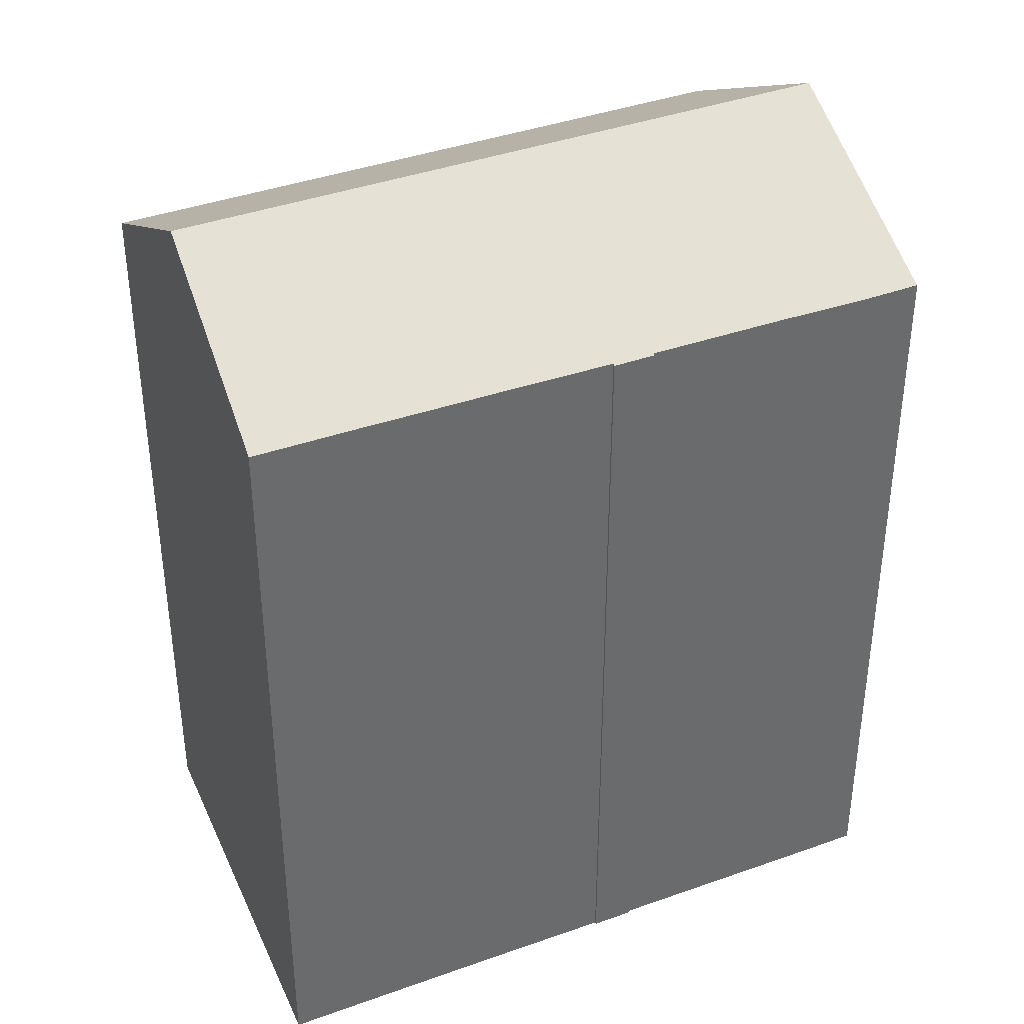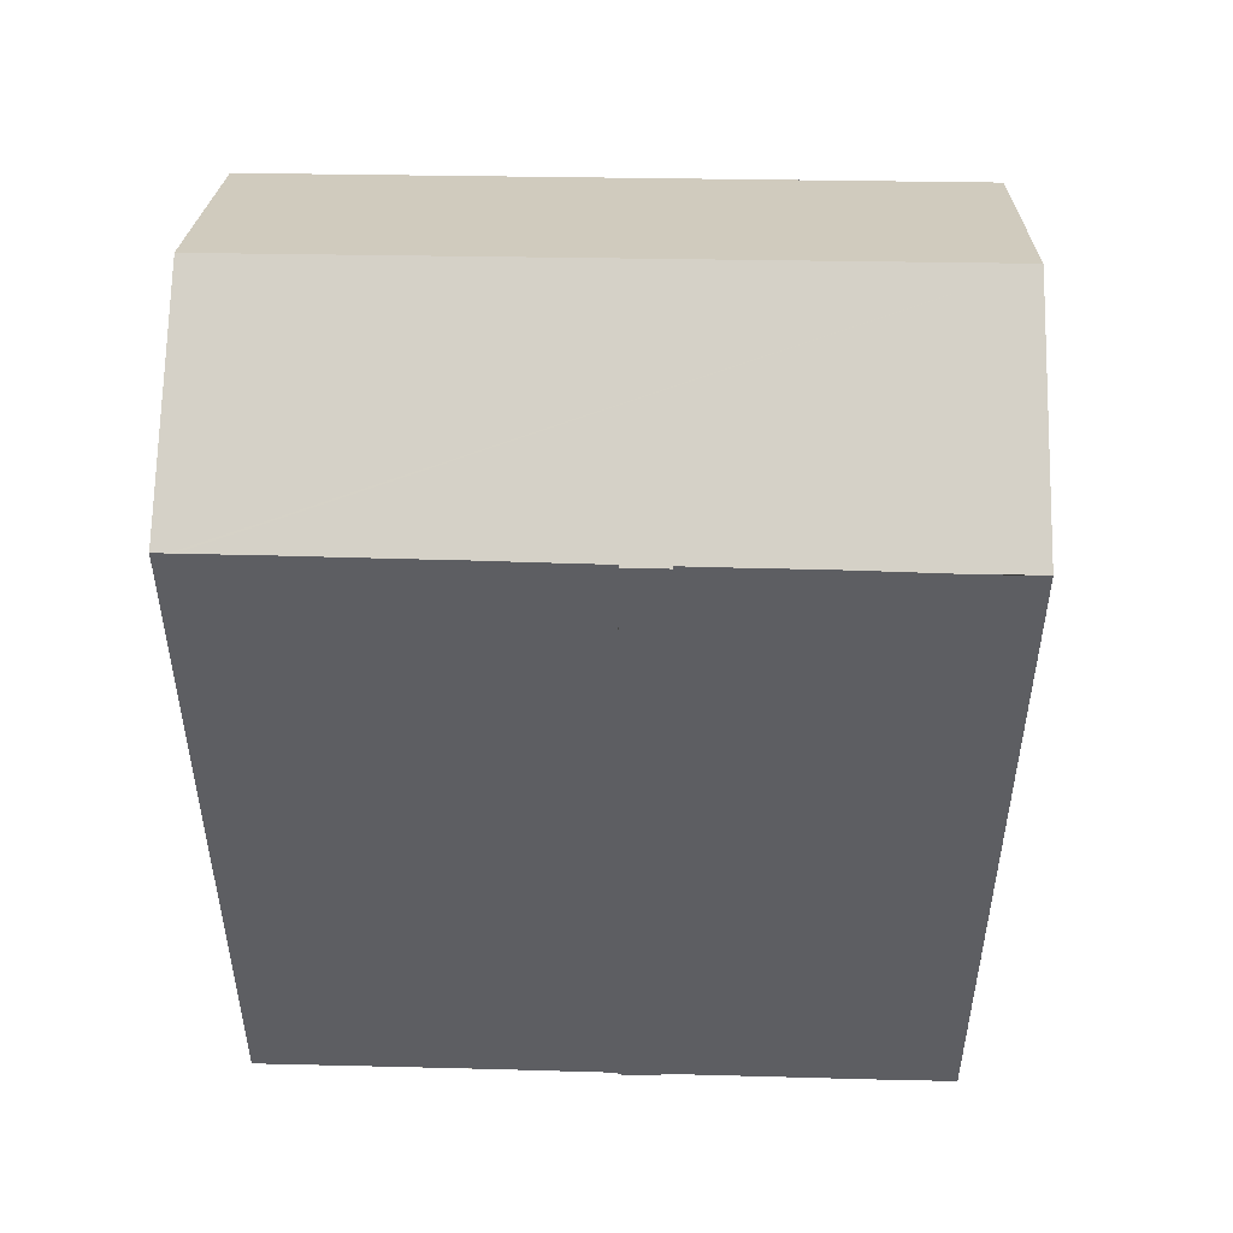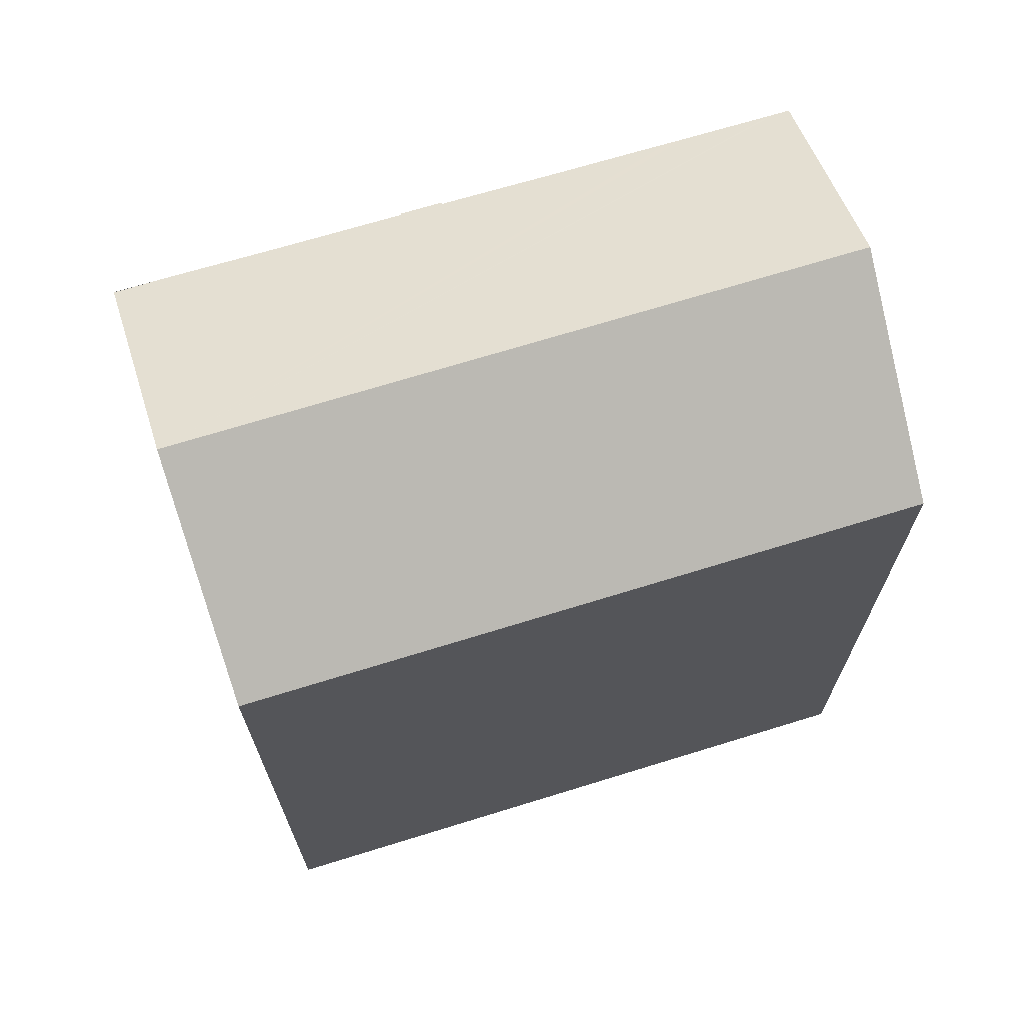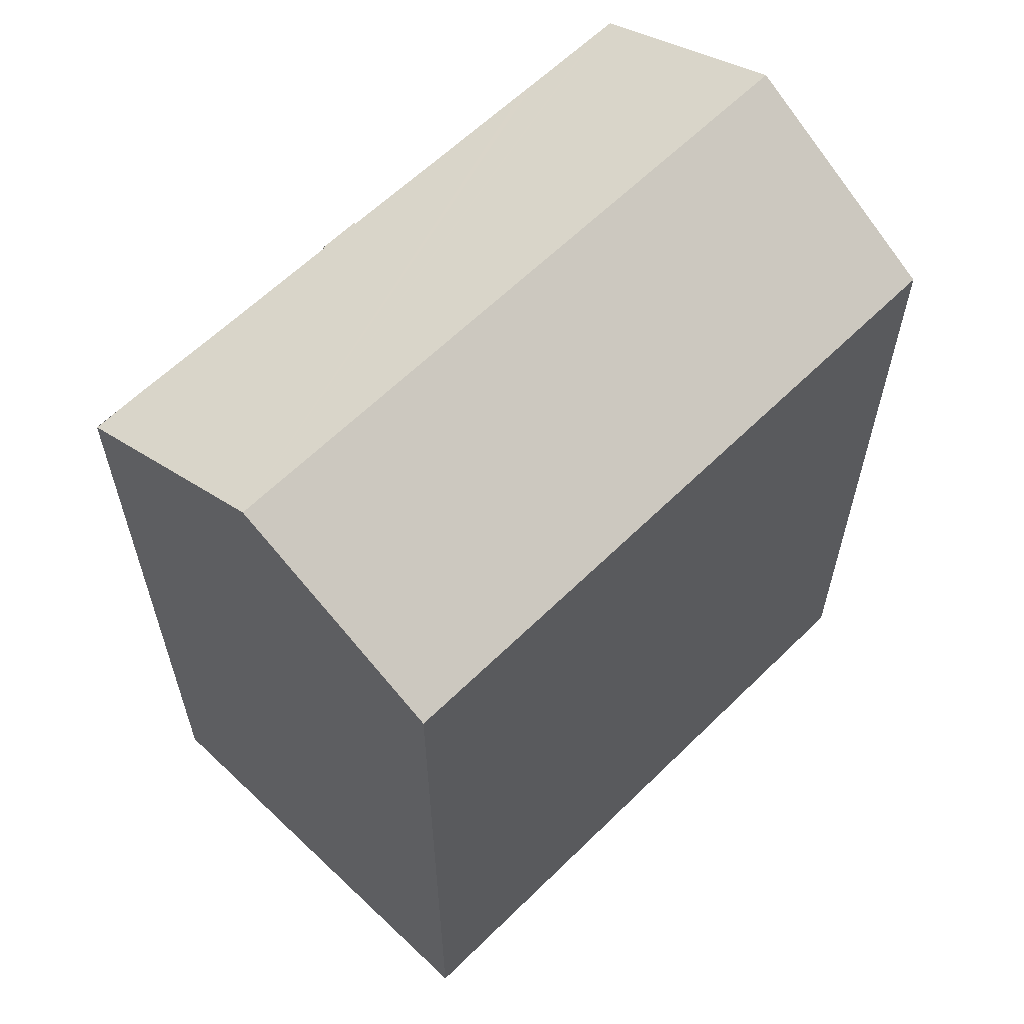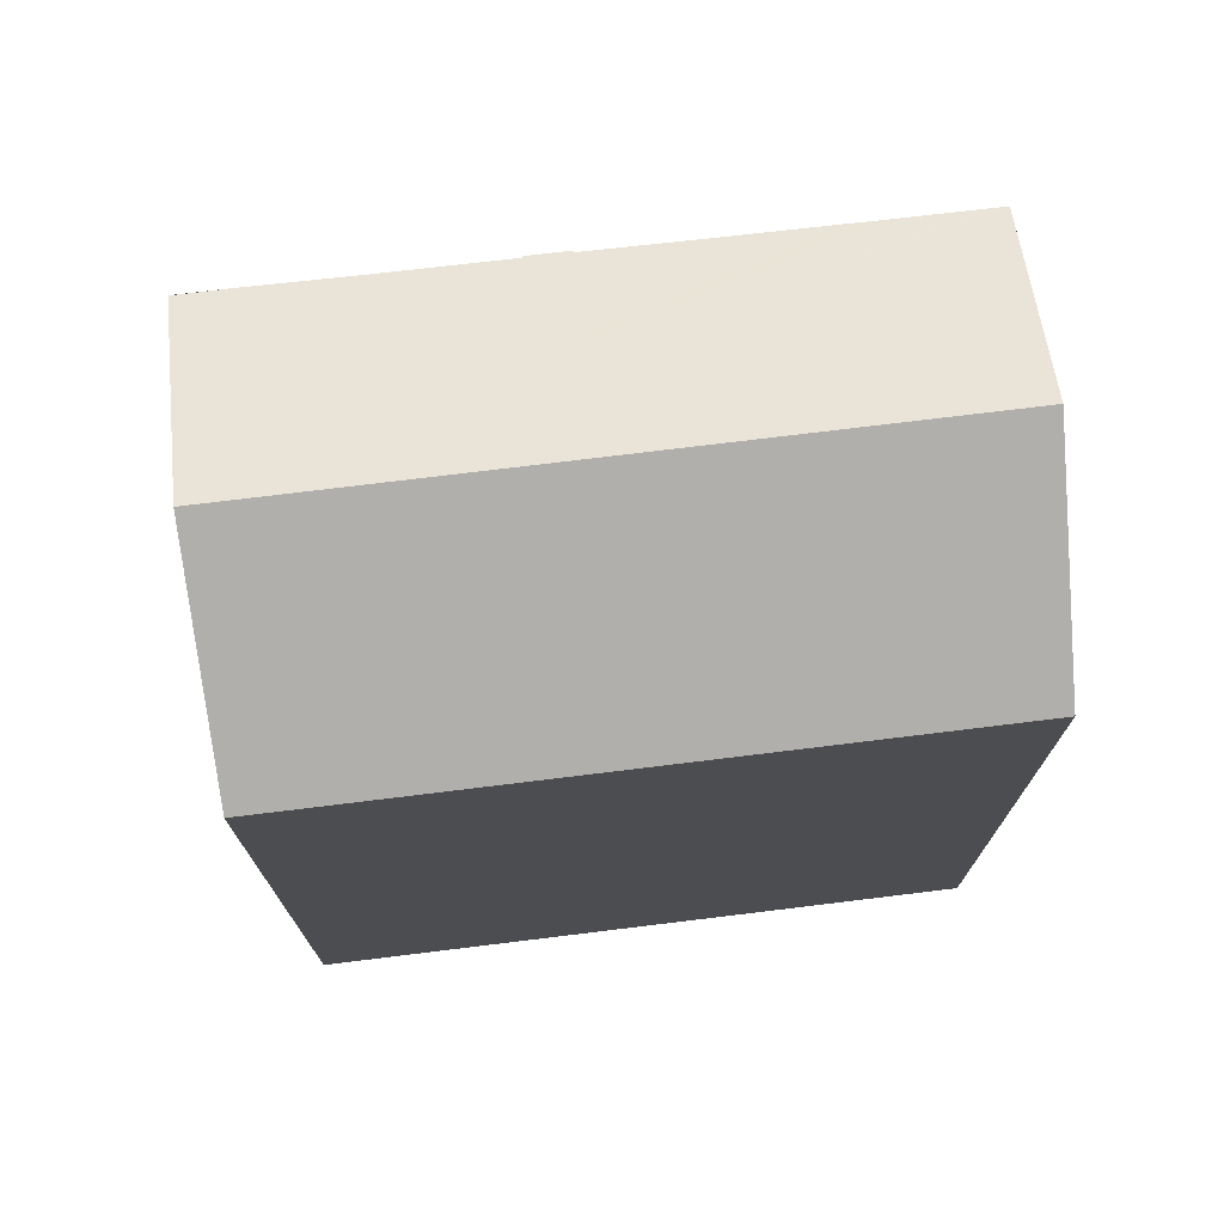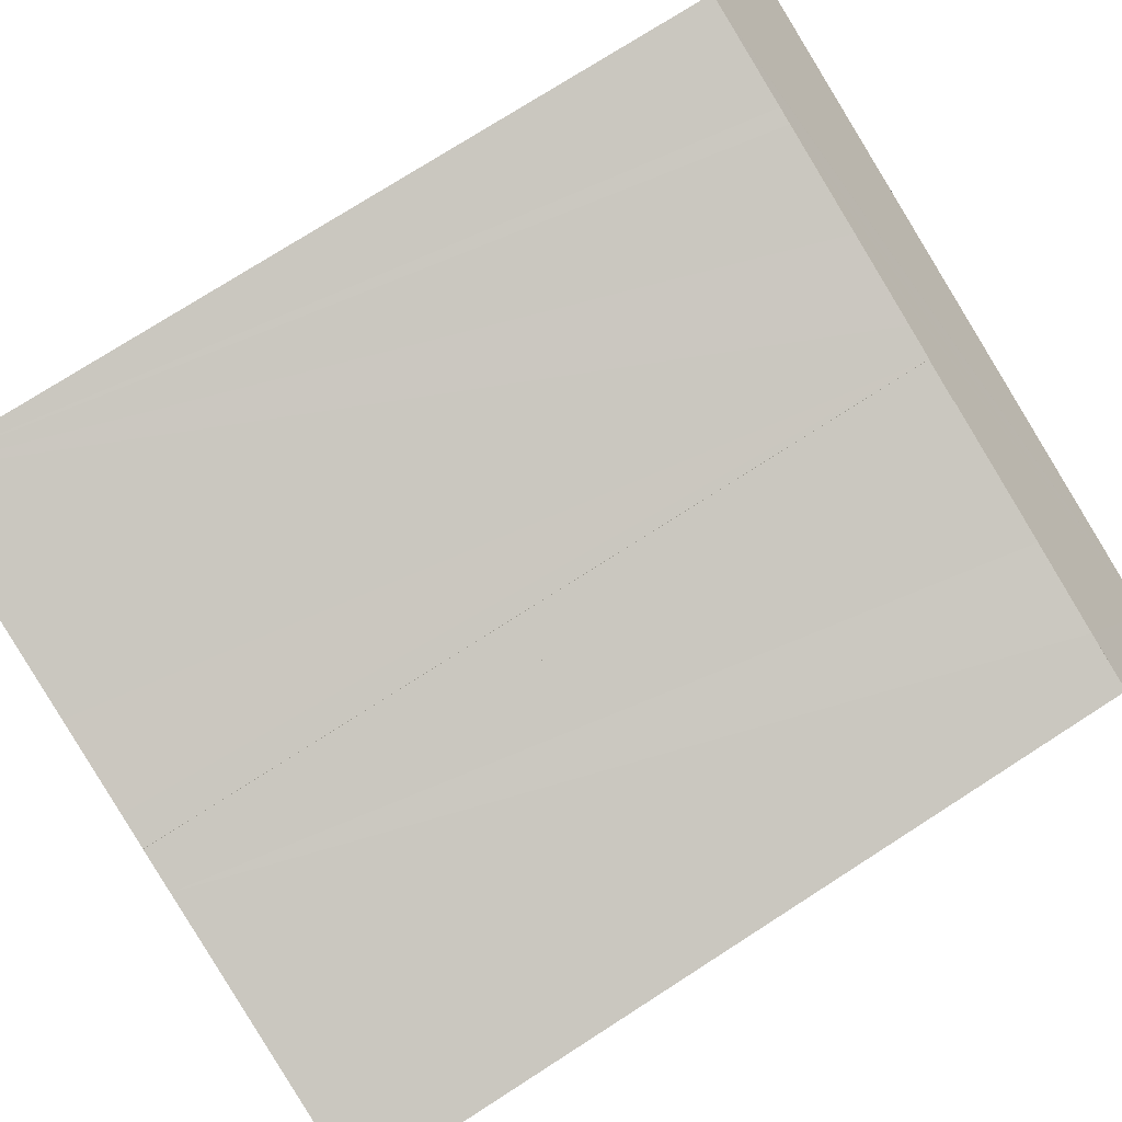
<metadata>
{"format":"obj","ext":"obj","renderer":"f3d","projection":"perspective","resolution":1024,"background":"white","views":[{"elev":38.6,"azim":-8.8,"up":"+Y"},{"elev":51.3,"azim":17.0,"up":"+Y"},{"elev":70.4,"azim":178.8,"up":"+Y"},{"elev":62.2,"azim":151.1,"up":"+Y"},{"elev":74.5,"azim":-171.0,"up":"+Y"},{"elev":75.6,"azim":57.3,"up":"+Z"}]}
</metadata>
<code>
v  12.52 19.84 8.01
v  11.46 19.87 8.247
v  11.48 19.84 8.301
v  2.964 19.92 10.58
v  1.316 22.79 5.406
v  2.601 19.92 10.69
v  1.364 22.79 5.392
v  17.99 22.79 0.636
v  3.085 19.92 10.55
v  5.339 19.91 9.921
v  5.749 19.91 9.811
v  6.376 19.9 9.639
v  7.981 19.89 9.197
v  8.403 19.89 9.078
v  10.64 19.88 8.472
v  12.5 19.86 7.963
v  13.33 19.86 7.736
v  15.55 19.85 7.117
v  15.97 19.85 7.004
v  18.21 19.82 6.404
v  19.64 19.83 5.989
v  6.376 19.85 -1.824
v  16.35 19.85 -4.678
v  3.355 19.85 -0.96
v  0 19.85 1.215e-15
v  1.118 22.35 4.594
v  0 0 0
v  2.601 -6.543e-16 10.69
v  1.118 -2.813e-16 4.594
v  1.316 -3.31e-16 5.406
v  11.46 -5.05e-16 8.247
v  11.48 -5.083e-16 8.301
v  5.749 -6.008e-16 9.811
v  8.403 -5.559e-16 9.078
v  10.64 -5.188e-16 8.472
v  3.085 -6.461e-16 10.55
v  2.964 -6.481e-16 10.58
v  5.339 -6.075e-16 9.921
v  6.376 -5.902e-16 9.639
v  7.981 -5.632e-16 9.197
v  12.52 -4.905e-16 8.01
v  12.5 -4.876e-16 7.963
v  19.64 19.82 5.999
v  18.21 -3.921e-16 6.404
v  19.64 -3.673e-16 5.999
v  13.33 -4.737e-16 7.736
v  15.55 -4.358e-16 7.117
v  15.97 -4.289e-16 7.004
v  19.64 -3.667e-16 5.989
v  16.35 2.864e-16 -4.678
v  17.99 -3.894e-17 0.636
v  6.376 1.117e-16 -1.824
v  3.355 5.878e-17 -0.96
g defaultobject
f 1 2 3
f 4 5 6
f 5 4 7
f 7 4 8
f 8 4 9
f 8 9 10
f 8 10 11
f 8 11 12
f 8 12 13
f 8 13 14
f 8 14 15
f 8 15 2
f 8 2 16
f 16 2 1
f 8 16 17
f 8 17 18
f 8 18 19
f 8 19 20
f 8 20 21
f 22 8 23
f 8 22 24
f 8 24 25
f 8 25 26
f 8 26 7
f 7 26 5
f 26 6 5
f 6 26 25
f 6 25 27
f 6 27 28
f 28 27 29
f 28 29 30
f 31 3 2
f 3 31 32
f 28 4 6
f 4 28 9
f 9 28 10
f 10 28 11
f 11 28 12
f 12 28 13
f 13 28 14
f 14 28 15
f 15 28 2
f 2 28 33
f 2 33 34
f 2 34 35
f 2 35 31
f 33 28 36
f 36 28 37
f 33 36 38
f 34 33 39
f 34 39 40
f 32 1 3
f 1 32 41
f 42 17 16
f 17 42 18
f 18 42 19
f 19 42 20
f 20 42 43
f 43 42 44
f 43 44 45
f 44 42 46
f 44 46 47
f 44 47 48
f 1 42 16
f 42 1 41
f 21 23 8
f 23 21 43
f 23 43 45
f 23 45 49
f 23 49 50
f 50 49 51
f 50 22 23
f 22 50 24
f 24 50 25
f 25 50 27
f 27 50 52
f 27 52 53
f 32 42 41
f 44 49 45
f 49 44 51
f 51 44 50
f 50 44 52
f 52 44 48
f 52 48 47
f 52 47 46
f 52 46 42
f 52 42 31
f 31 42 32
f 52 31 35
f 52 35 34
f 52 34 53
f 53 34 40
f 53 40 39
f 53 39 33
f 53 33 27
f 27 33 38
f 27 38 36
f 27 36 37
f 27 37 30
f 30 37 28
f 27 30 29

</code>
